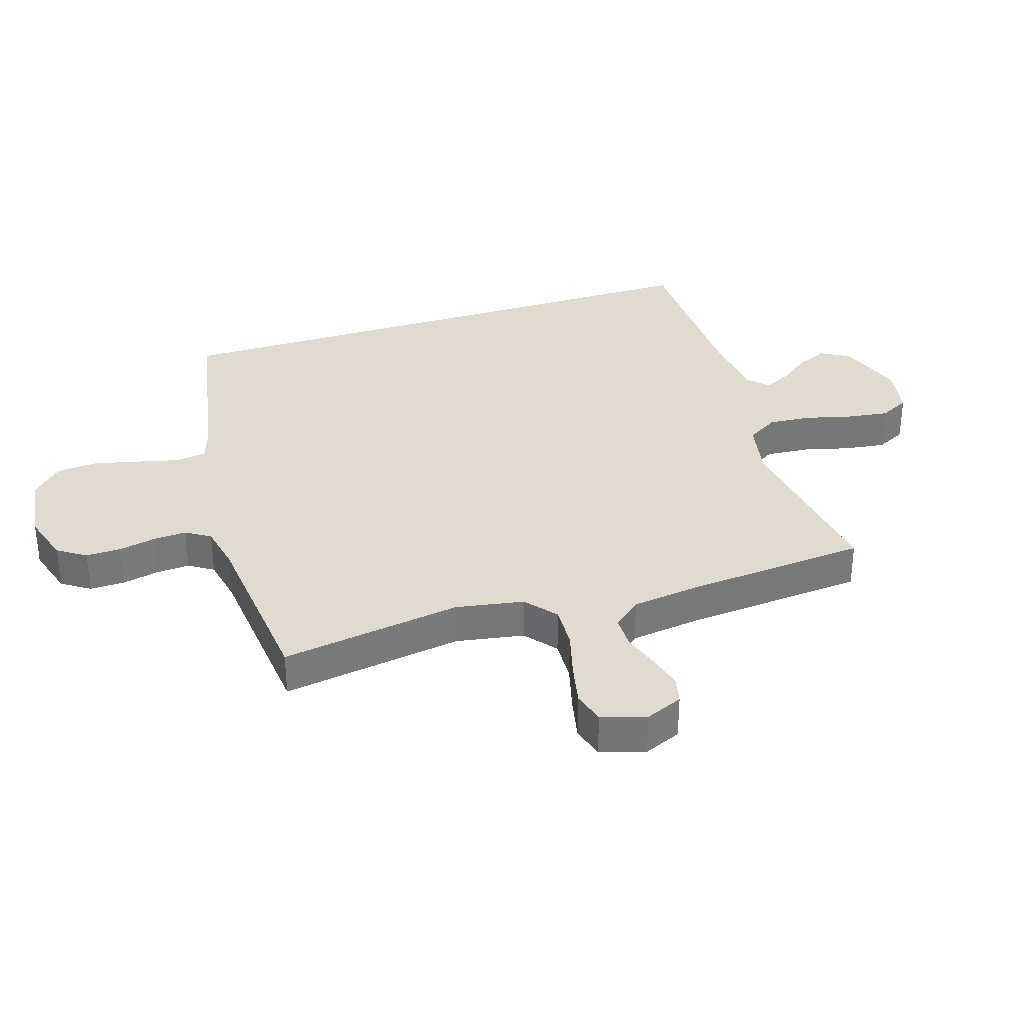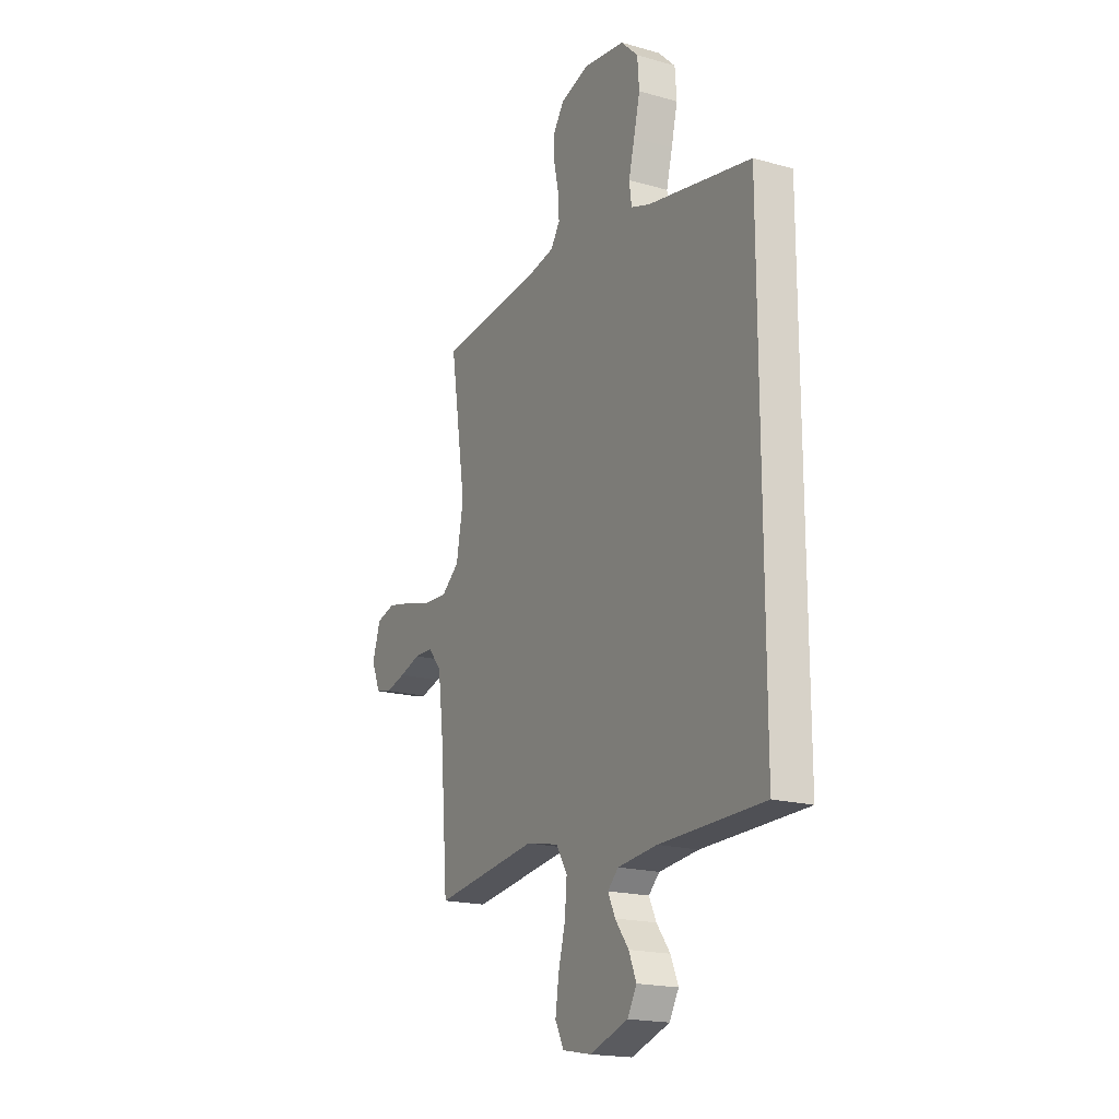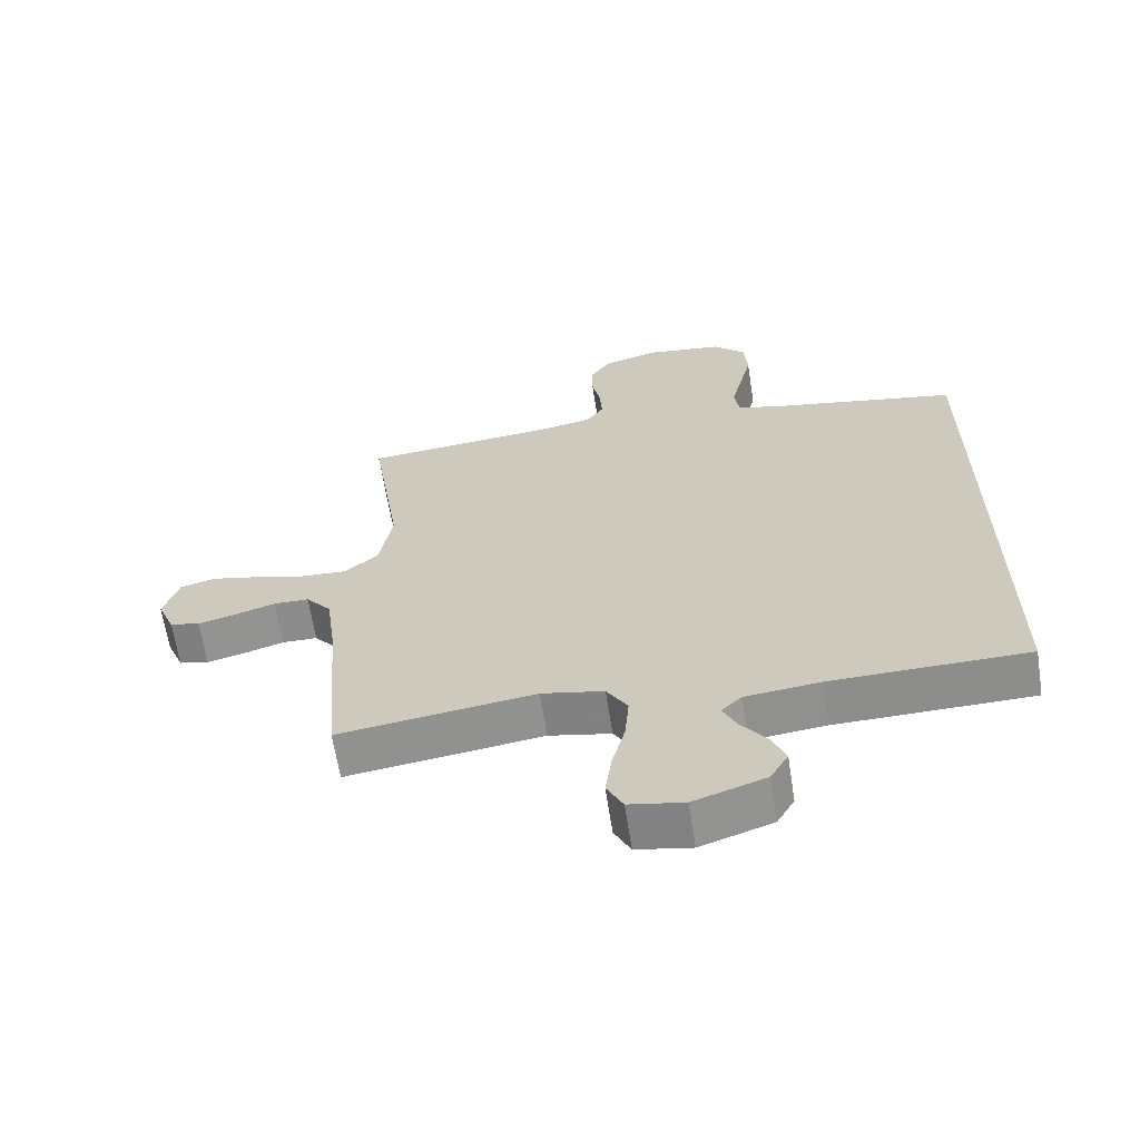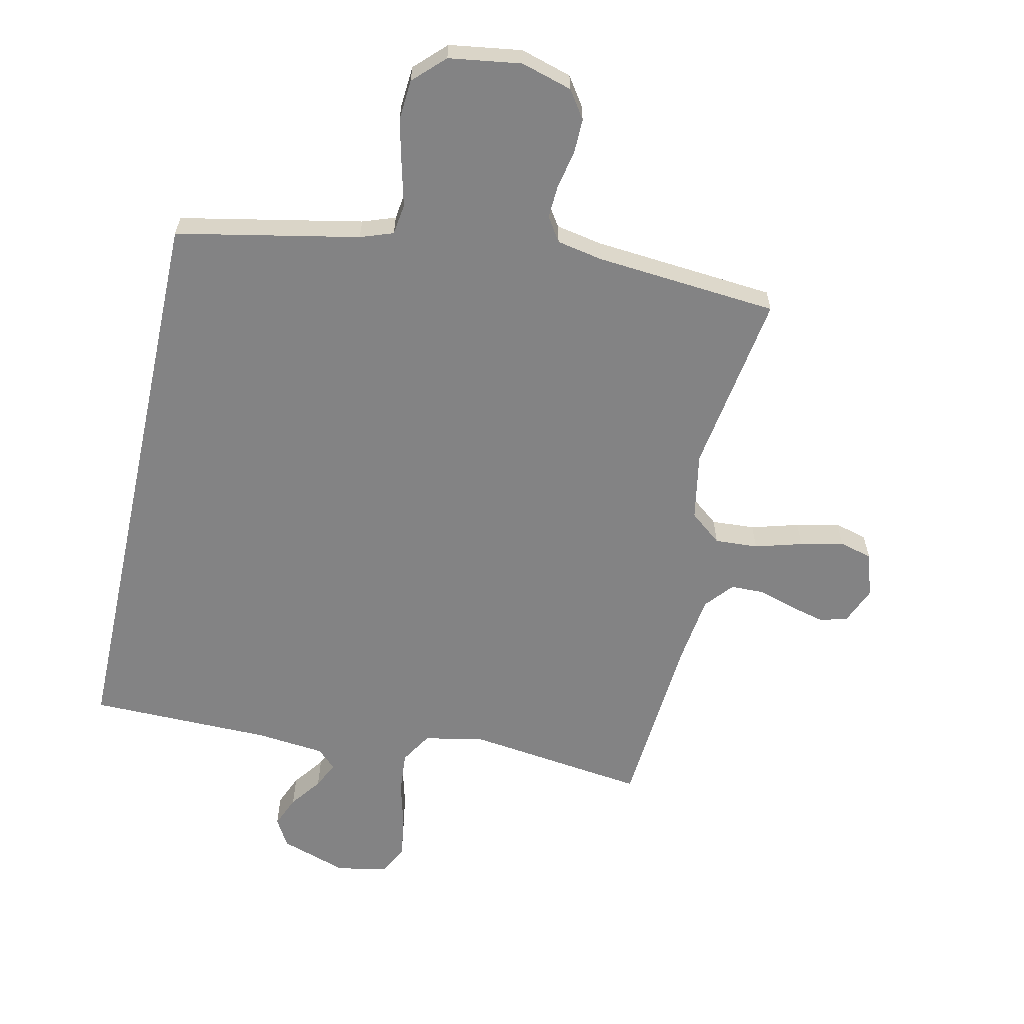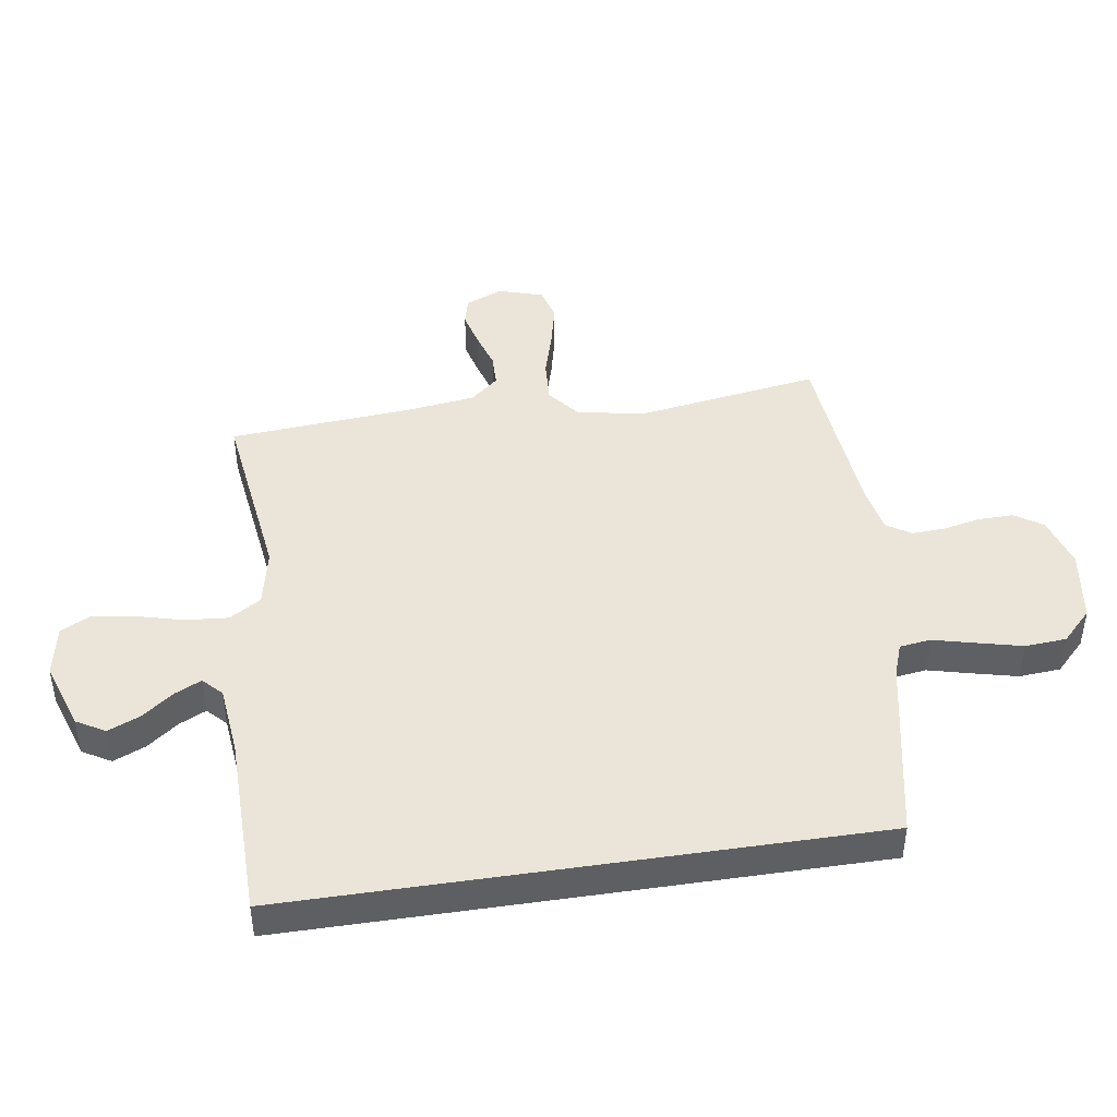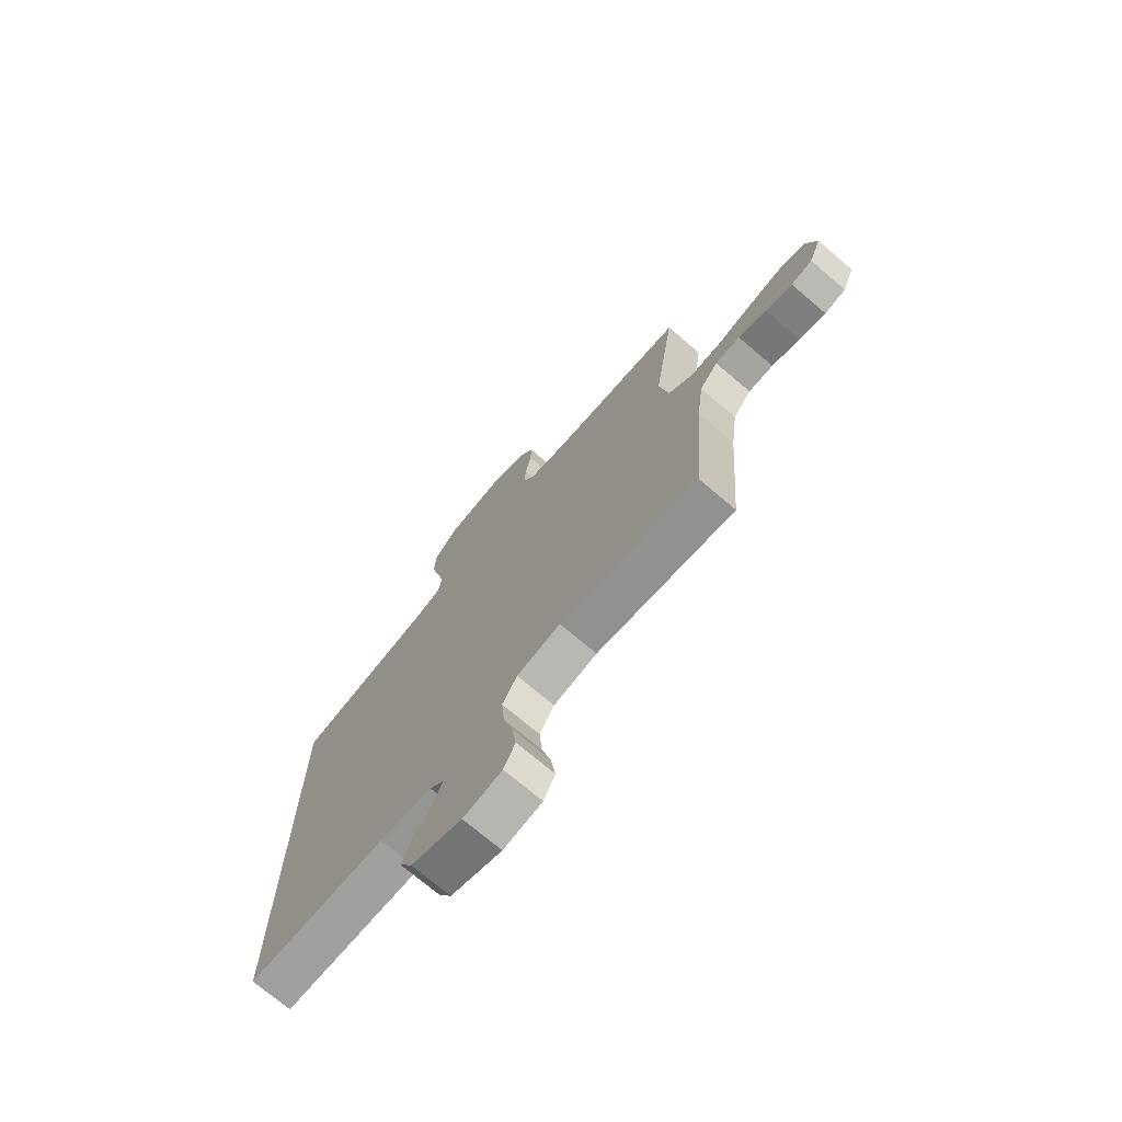
<metadata>
{"format":"obj","ext":"obj","renderer":"f3d","projection":"perspective","resolution":1024,"background":"white","views":[{"elev":33.5,"azim":72.0,"up":"+Y"},{"elev":-18.8,"azim":-118.2,"up":"+Z"},{"elev":-64.3,"azim":-171.2,"up":"+Z"},{"elev":-61.2,"azim":-12.3,"up":"+Y"},{"elev":44.8,"azim":-98.6,"up":"+Y"},{"elev":-72.5,"azim":49.6,"up":"+Z"}]}
</metadata>
<code>
v 0.5 0.07 -0.5
v 0.2 0.07 -0.46
v 0.105 0.07 -0.48
v 0.073 0.07 -0.532
v 0.079 0.07 -0.603
v 0.099 0.07 -0.679
v 0.109 0.07 -0.748
v 0.084 0.07 -0.797
v 0 0.07 -0.813
v -0.11 0.07 -0.776
v -0.137 0.07 -0.729
v -0.115 0.07 -0.677
v -0.076 0.07 -0.625
v -0.055 0.07 -0.581
v -0.086 0.07 -0.551
v -0.2 0.07 -0.539
v -0.5 0.07 -0.535
v -0.5 0.07 0.421
v -0.2 0.07 0.48
v -0.146 0.07 0.499
v -0.139 0.07 0.55
v -0.156 0.07 0.618
v -0.174 0.07 0.693
v -0.169 0.07 0.761
v -0.119 0.07 0.81
v 0 0.07 0.827
v 0.084 0.07 0.802
v 0.115 0.07 0.756
v 0.114 0.07 0.698
v 0.101 0.07 0.637
v 0.098 0.07 0.582
v 0.124 0.07 0.542
v 0.2 0.07 0.527
v 0.5 0.07 0.5
v 0.454 0.07 0.2
v 0.474 0.07 0.088
v 0.526 0.07 0.046
v 0.597 0.07 0.05
v 0.675 0.07 0.072
v 0.746 0.07 0.088
v 0.8 0.07 0.073
v 0.823 0.07 0
v 0.797 0.07 -0.062
v 0.751 0.07 -0.073
v 0.693 0.07 -0.058
v 0.632 0.07 -0.039
v 0.578 0.07 -0.04
v 0.539 0.07 -0.086
v 0.524 0.07 -0.2
v 0.5 0 -0.5
v 0.2 0 -0.46
v 0.105 0 -0.48
v 0.073 0 -0.532
v 0.079 0 -0.603
v 0.099 0 -0.679
v 0.109 0 -0.748
v 0.084 0 -0.797
v 0 0 -0.813
v -0.11 0 -0.776
v -0.137 0 -0.729
v -0.115 0 -0.677
v -0.076 0 -0.625
v -0.055 0 -0.581
v -0.086 0 -0.551
v -0.2 0 -0.539
v -0.5 0 -0.535
v -0.5 0 0.421
v -0.2 0 0.48
v -0.146 0 0.499
v -0.139 0 0.55
v -0.156 0 0.618
v -0.174 0 0.693
v -0.169 0 0.761
v -0.119 0 0.81
v 0 0 0.827
v 0.084 0 0.802
v 0.115 0 0.756
v 0.114 0 0.698
v 0.101 0 0.637
v 0.098 0 0.582
v 0.124 0 0.542
v 0.2 0 0.527
v 0.5 0 0.5
v 0.454 0 0.2
v 0.474 0 0.088
v 0.526 0 0.046
v 0.597 0 0.05
v 0.675 0 0.072
v 0.746 0 0.088
v 0.8 0 0.073
v 0.823 0 0
v 0.797 0 -0.062
v 0.751 0 -0.073
v 0.693 0 -0.058
v 0.632 0 -0.039
v 0.578 0 -0.04
v 0.539 0 -0.086
v 0.524 0 -0.2
f 44 45 46
f 43 44 46
f 42 43 46
f 41 42 46
f 40 41 46
f 39 40 46
f 38 39 46
f 37 38 46 47
f 36 37 47 48
f 33 34 35
f 32 33 35 36
f 28 29 30
f 27 28 30
f 26 27 30
f 25 26 30
f 24 25 30
f 23 24 30
f 22 23 30
f 21 22 30
f 20 21 30 31
f 19 20 31 32
f 36 48 49
f 32 36 49
f 19 32 49
f 18 19 49
f 17 18 49
f 16 17 49
f 11 12 13
f 10 11 13
f 9 10 13
f 8 9 13
f 7 8 13
f 6 7 13
f 5 6 13
f 4 5 13 14
f 49 1 2
f 49 2 3
f 15 16 49 3
f 3 4 14 15
f 95 94 93
f 95 93 92
f 95 92 91
f 95 91 90
f 95 90 89
f 95 89 88
f 95 88 87
f 96 95 87 86
f 97 96 86 85
f 84 83 82
f 85 84 82 81
f 79 78 77
f 79 77 76
f 79 76 75
f 79 75 74
f 79 74 73
f 79 73 72
f 79 72 71
f 79 71 70
f 80 79 70 69
f 81 80 69 68
f 98 97 85
f 98 85 81
f 98 81 68
f 98 68 67
f 98 67 66
f 98 66 65
f 62 61 60
f 62 60 59
f 62 59 58
f 62 58 57
f 62 57 56
f 62 56 55
f 62 55 54
f 63 62 54 53
f 51 50 98
f 52 51 98
f 52 98 65 64
f 64 63 53 52
f 1 50 51 2
f 2 51 52 3
f 3 52 53 4
f 4 53 54 5
f 5 54 55 6
f 6 55 56 7
f 7 56 57 8
f 8 57 58 9
f 9 58 59 10
f 10 59 60 11
f 11 60 61 12
f 12 61 62 13
f 13 62 63 14
f 14 63 64 15
f 15 64 65 16
f 16 65 66 17
f 17 66 67 18
f 18 67 68 19
f 19 68 69 20
f 20 69 70 21
f 21 70 71 22
f 22 71 72 23
f 23 72 73 24
f 24 73 74 25
f 25 74 75 26
f 26 75 76 27
f 27 76 77 28
f 28 77 78 29
f 29 78 79 30
f 30 79 80 31
f 31 80 81 32
f 32 81 82 33
f 33 82 83 34
f 34 83 84 35
f 35 84 85 36
f 36 85 86 37
f 37 86 87 38
f 38 87 88 39
f 39 88 89 40
f 40 89 90 41
f 41 90 91 42
f 42 91 92 43
f 43 92 93 44
f 44 93 94 45
f 45 94 95 46
f 46 95 96 47
f 47 96 97 48
f 48 97 98 49
f 49 98 50 1

</code>
